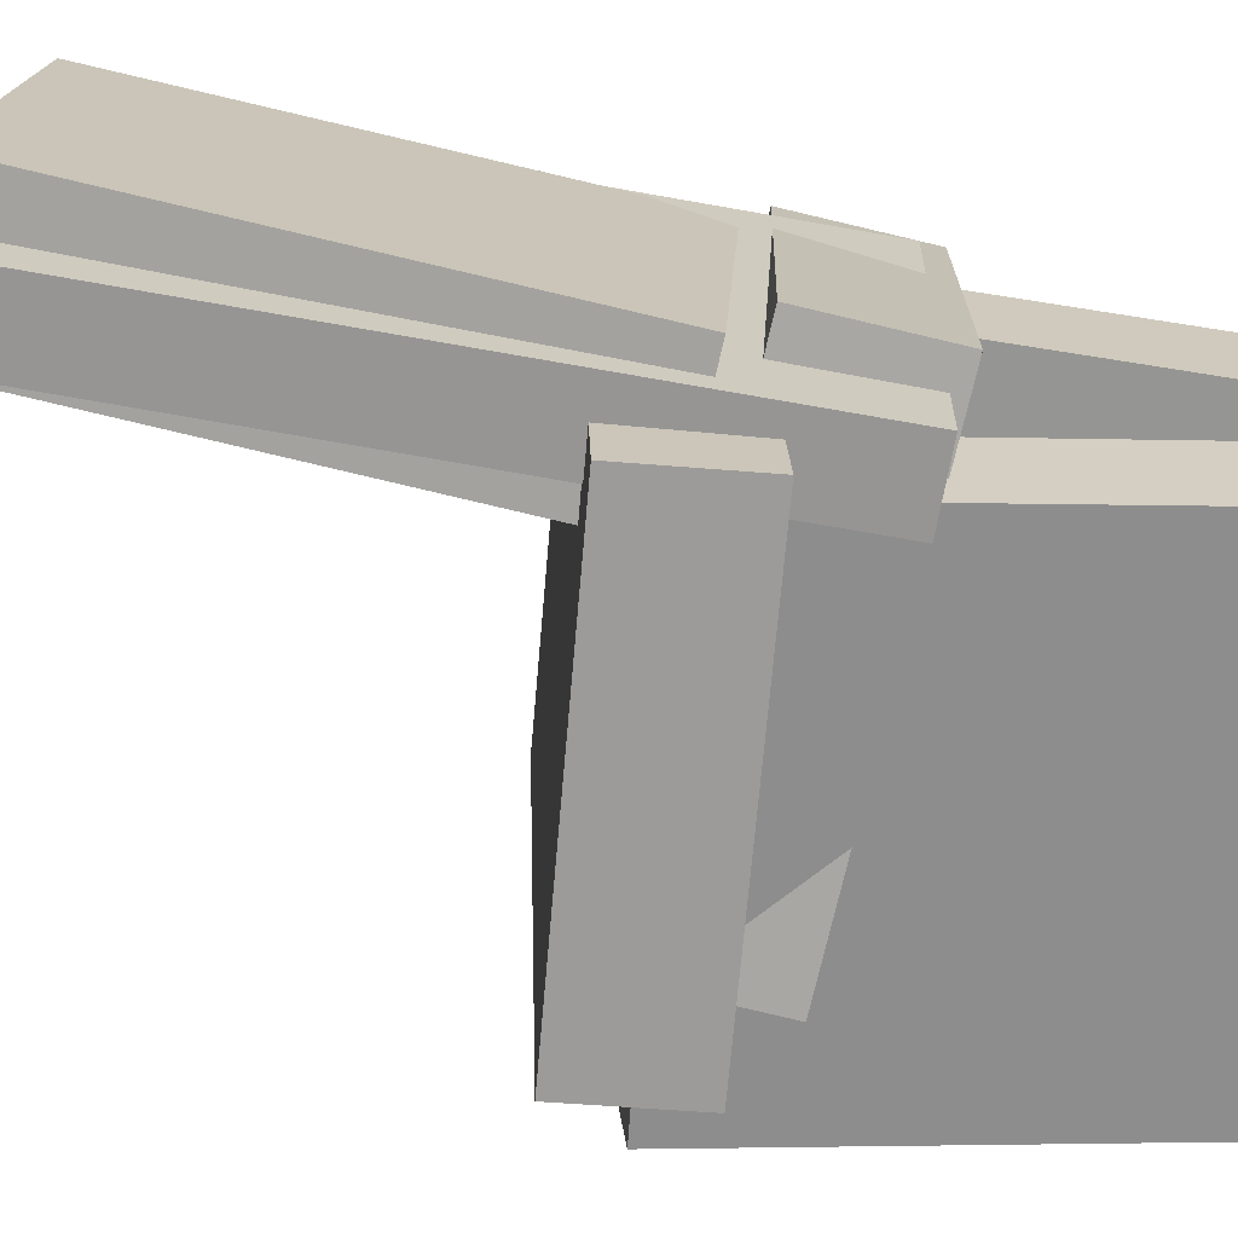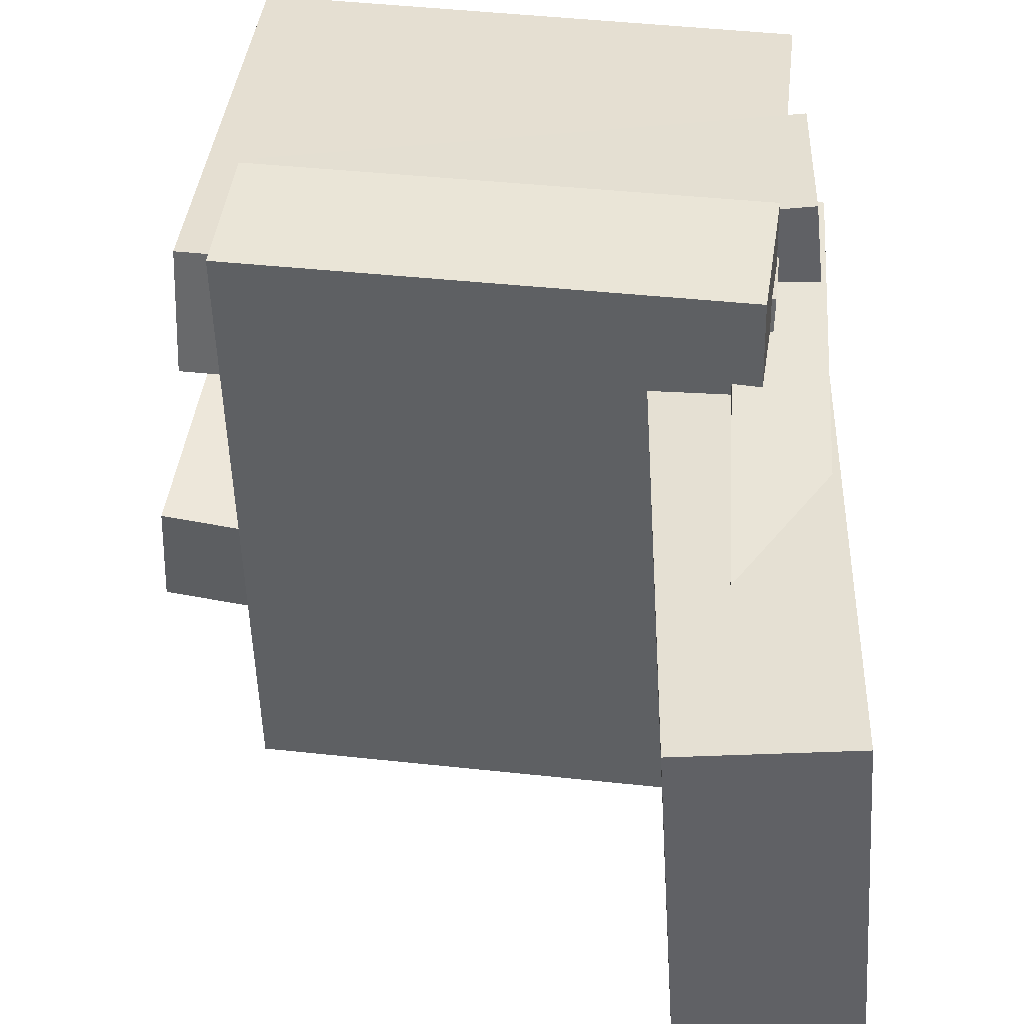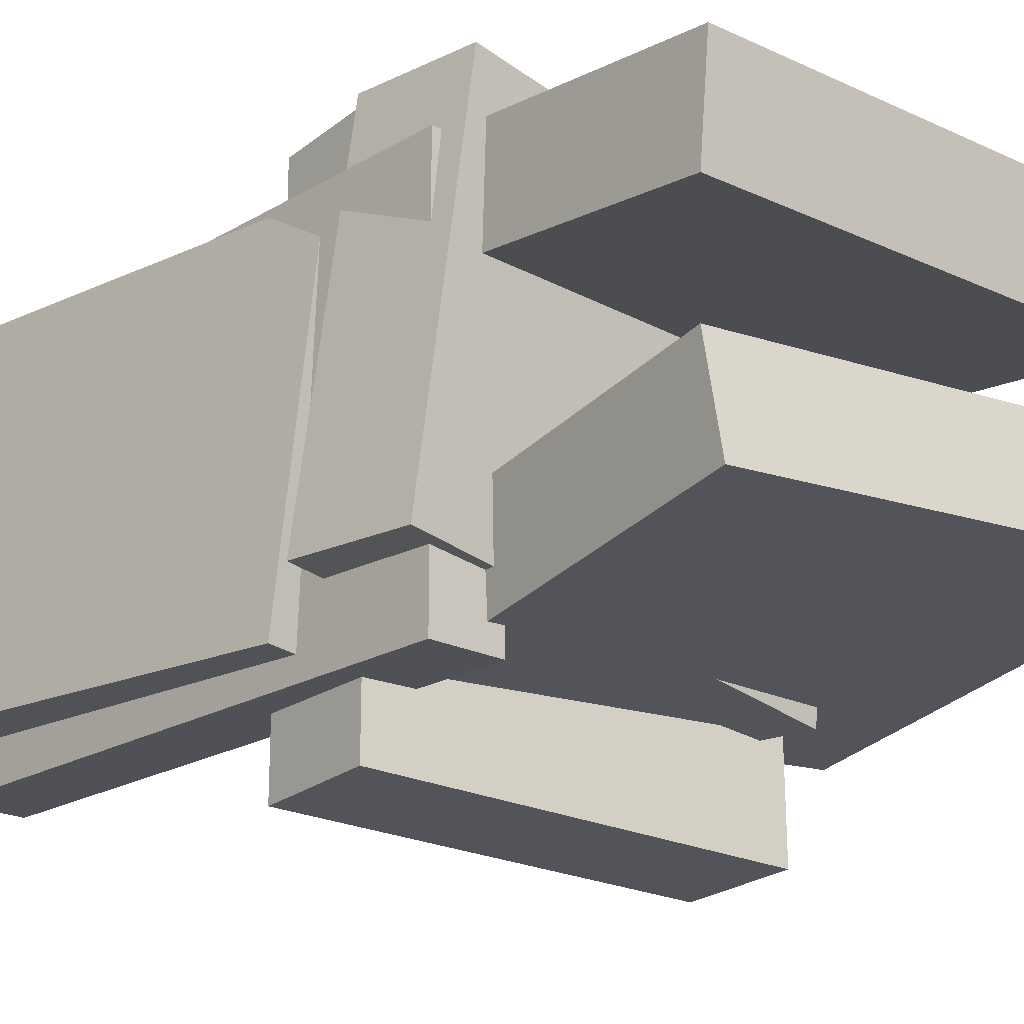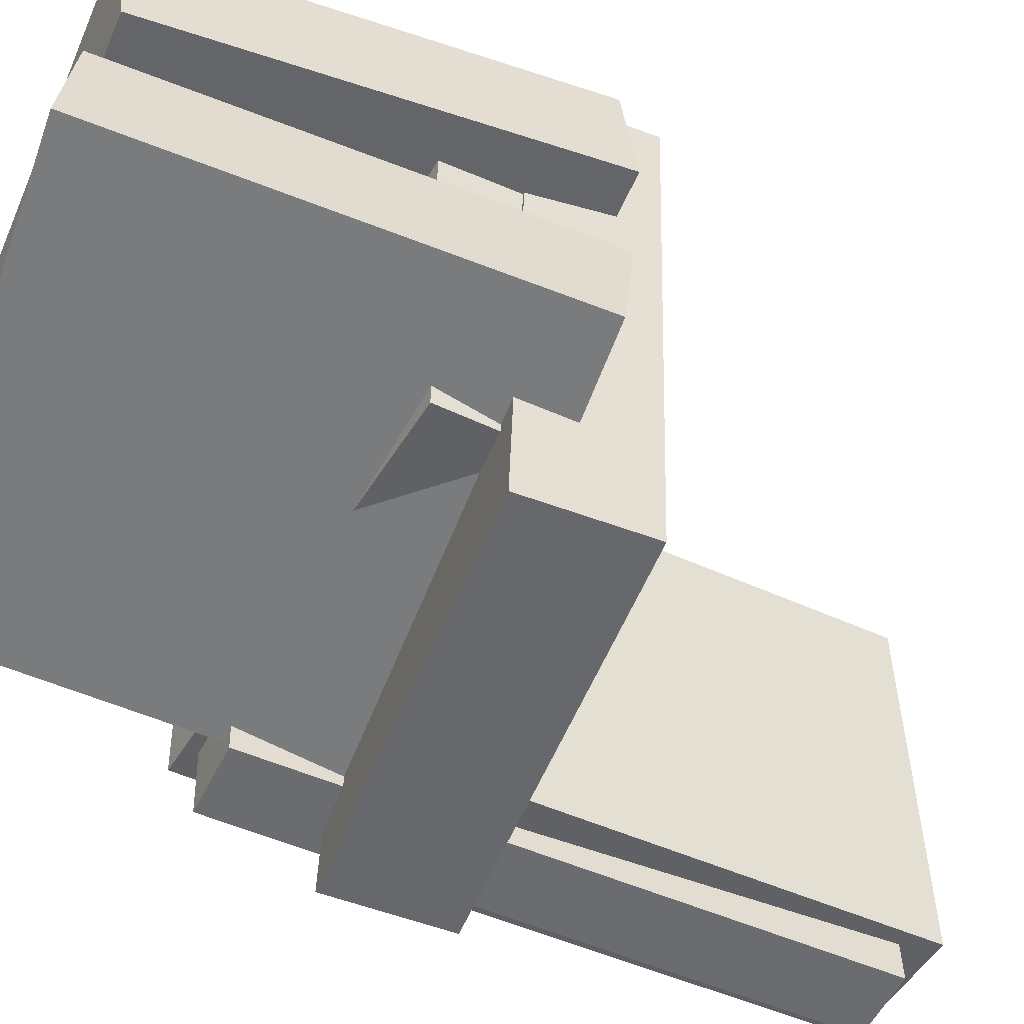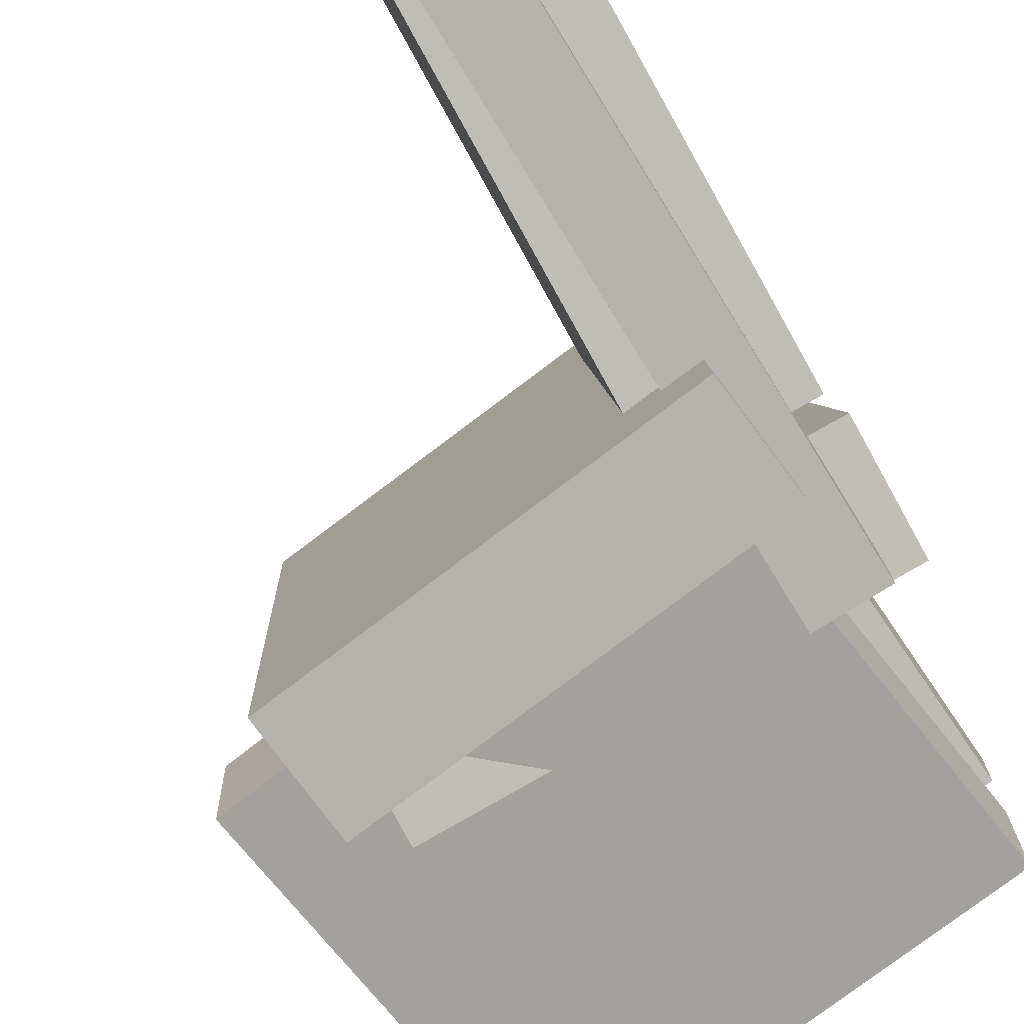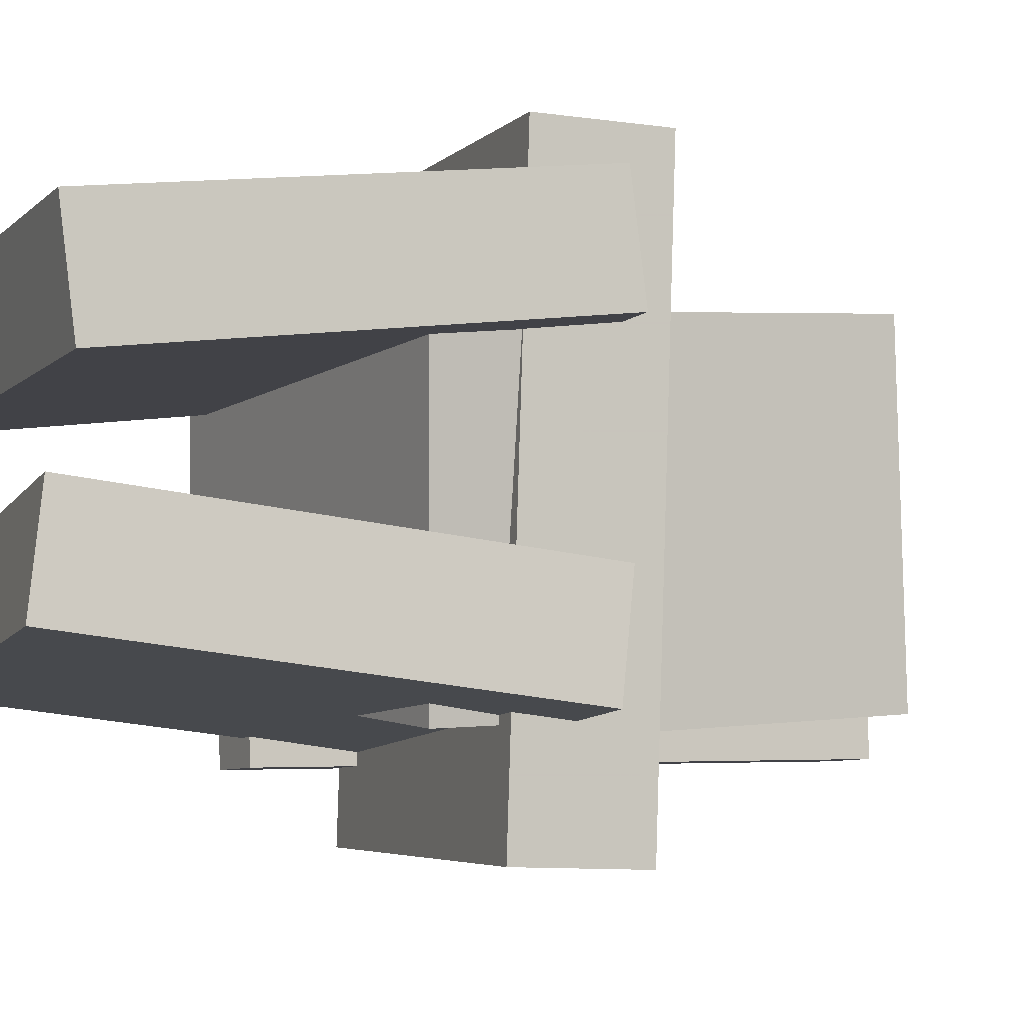
<metadata>
{"format":"obj","ext":"obj","renderer":"f3d","projection":"perspective","resolution":1024,"background":"white","views":[{"elev":-68.7,"azim":-97.0,"up":"+Z"},{"elev":43.6,"azim":-173.8,"up":"+Z"},{"elev":-21.9,"azim":-40.1,"up":"+Z"},{"elev":-53.0,"azim":67.0,"up":"+Z"},{"elev":-79.9,"azim":-145.3,"up":"+Z"},{"elev":-5.4,"azim":67.4,"up":"+Z"}]}
</metadata>
<code>
v -0.1756 -0.00815 -0.2592
v 0.1883 -0.02142 -0.2656
v -0.1793 -0.111 -0.2565
v 0.1846 -0.1243 -0.2629
v -0.1667 0.004306 0.2263
v 0.1972 -0.008963 0.2199
v -0.1704 -0.09853 0.229
v 0.1935 -0.1118 0.2226
f 1.0 7.0 5.0
f 1.0 3.0 7.0
f 1.0 4.0 3.0
f 1.0 2.0 4.0
f 3.0 8.0 7.0
f 3.0 4.0 8.0
f 5.0 7.0 8.0
f 5.0 8.0 6.0
f 1.0 5.0 6.0
f 1.0 6.0 2.0
f 2.0 6.0 8.0
f 2.0 8.0 4.0
v -0.1616 -0.4254 -0.1485
v -0.137 -0.05802 -0.193
v 0.2438 -0.4491 -0.1203
v 0.2684 -0.08177 -0.1648
v -0.1673 -0.414 -0.0577
v -0.1427 -0.04665 -0.1022
v 0.2382 -0.4378 -0.02948
v 0.2628 -0.07039 -0.07398
f 9.0 15.0 13.0
f 9.0 11.0 15.0
f 9.0 12.0 11.0
f 9.0 10.0 12.0
f 11.0 16.0 15.0
f 11.0 12.0 16.0
f 13.0 15.0 16.0
f 13.0 16.0 14.0
f 9.0 13.0 14.0
f 9.0 14.0 10.0
f 10.0 14.0 16.0
f 10.0 16.0 12.0
v -0.1257 0.3406 0.1664
v -0.1467 0.3609 -0.1532
v -0.2449 0.3286 0.1735
v -0.2659 0.3489 -0.1461
v -0.08508 -0.08075 0.1369
v -0.1061 -0.06045 -0.1826
v -0.2043 -0.09273 0.144
v -0.2253 -0.07243 -0.1755
f 17.0 23.0 21.0
f 17.0 19.0 23.0
f 17.0 20.0 19.0
f 17.0 18.0 20.0
f 19.0 24.0 23.0
f 19.0 20.0 24.0
f 21.0 23.0 24.0
f 21.0 24.0 22.0
f 17.0 21.0 22.0
f 17.0 22.0 18.0
f 18.0 22.0 24.0
f 18.0 24.0 20.0
v -0.1376 -0.2007 0.1523
v -0.164 0.3247 0.1612
v -0.2015 -0.2039 0.151
v -0.2278 0.3215 0.1599
v -0.1307 -0.1945 -0.1979
v -0.157 0.3309 -0.1891
v -0.1945 -0.1977 -0.1993
v -0.2209 0.3277 -0.1904
f 25.0 31.0 29.0
f 25.0 27.0 31.0
f 25.0 28.0 27.0
f 25.0 26.0 28.0
f 27.0 32.0 31.0
f 27.0 28.0 32.0
f 29.0 31.0 32.0
f 29.0 32.0 30.0
f 25.0 29.0 30.0
f 25.0 30.0 26.0
f 26.0 30.0 32.0
f 26.0 32.0 28.0
v 0.1578 -0.05845 -0.1694
v 0.1946 -0.07382 0.1752
v 0.1692 -0.1707 -0.1757
v 0.206 -0.1861 0.169
v -0.2326 -0.1005 -0.1296
v -0.1958 -0.1159 0.215
v -0.2212 -0.2128 -0.1358
v -0.1844 -0.2282 0.2088
f 33.0 39.0 37.0
f 33.0 35.0 39.0
f 33.0 36.0 35.0
f 33.0 34.0 36.0
f 35.0 40.0 39.0
f 35.0 36.0 40.0
f 37.0 39.0 40.0
f 37.0 40.0 38.0
f 33.0 37.0 38.0
f 33.0 38.0 34.0
f 34.0 38.0 40.0
f 34.0 40.0 36.0
v -0.1729 -0.05875 0.1795
v -0.1714 -0.04707 0.08337
v -0.1714 -0.4318 0.1342
v -0.1699 -0.4201 0.03807
v 0.2309 -0.05791 0.186
v 0.2324 -0.04623 0.08989
v 0.2324 -0.4309 0.1407
v 0.2339 -0.4192 0.04459
f 41.0 47.0 45.0
f 41.0 43.0 47.0
f 41.0 44.0 43.0
f 41.0 42.0 44.0
f 43.0 48.0 47.0
f 43.0 44.0 48.0
f 45.0 47.0 48.0
f 45.0 48.0 46.0
f 41.0 45.0 46.0
f 41.0 46.0 42.0
f 42.0 46.0 48.0
f 42.0 48.0 44.0

</code>
